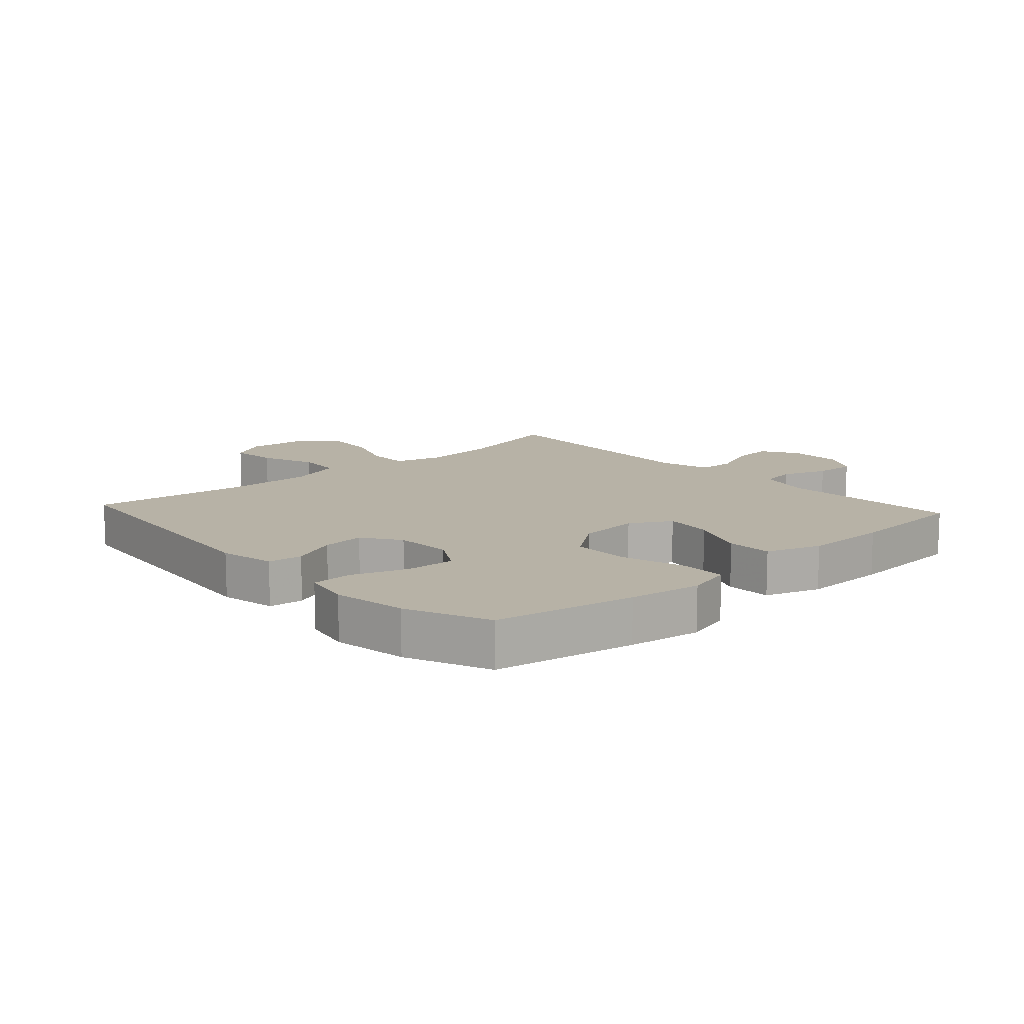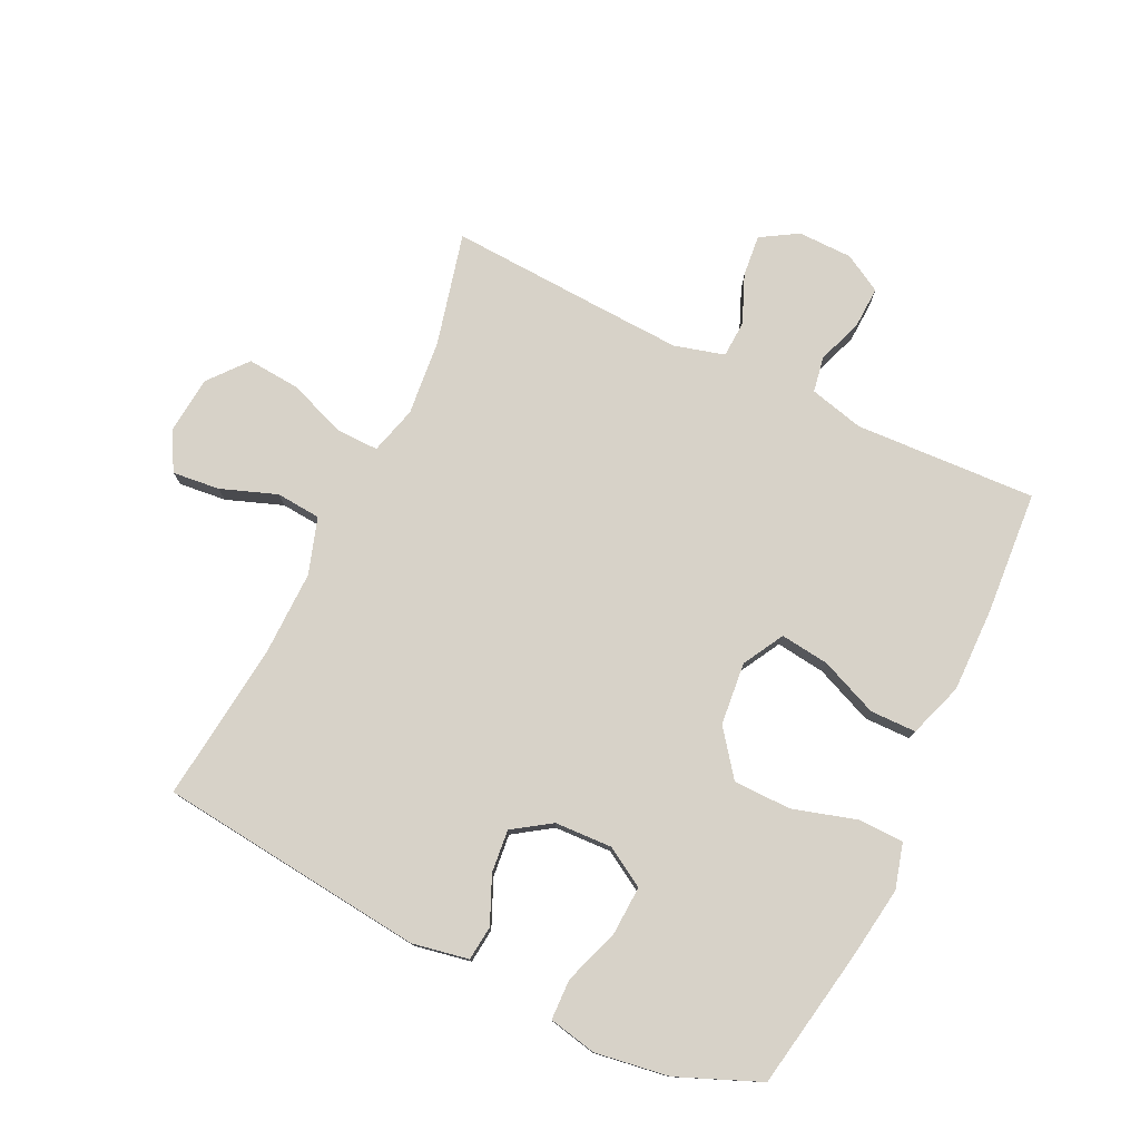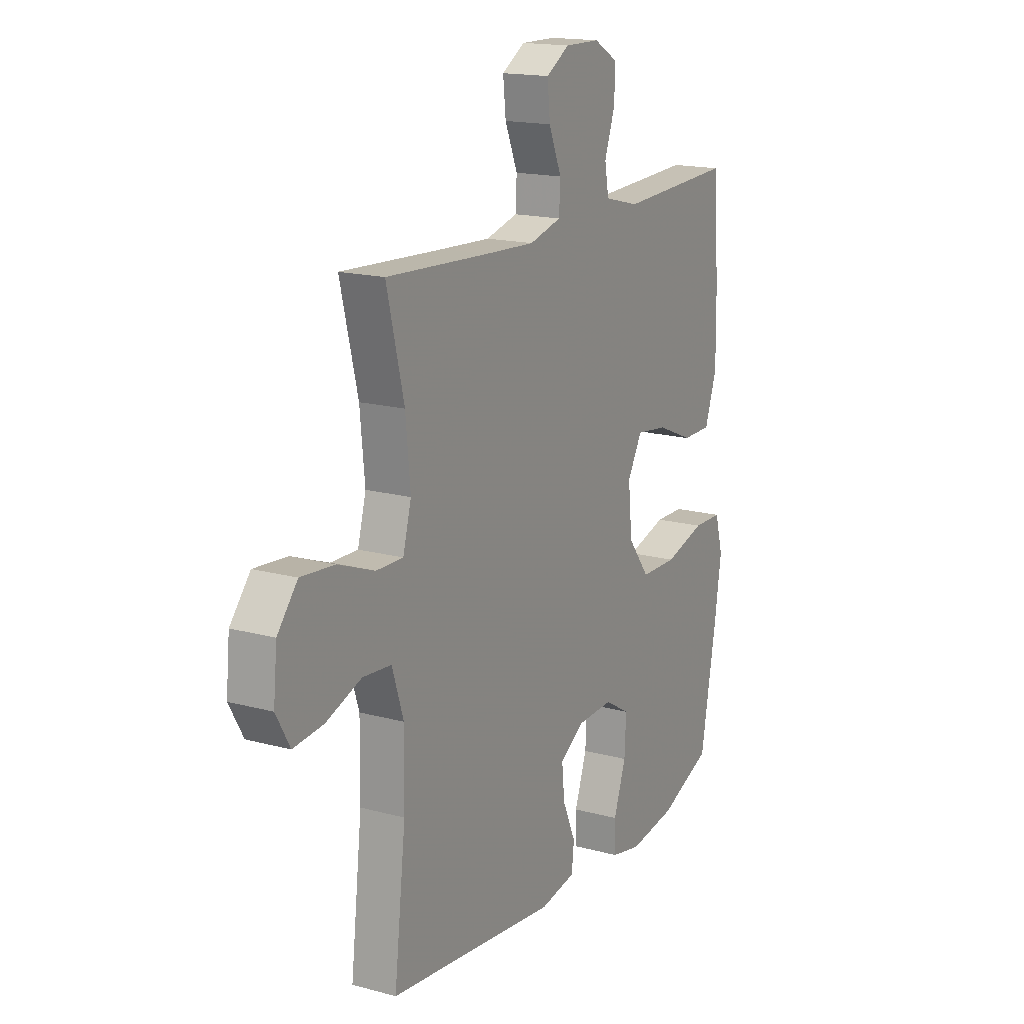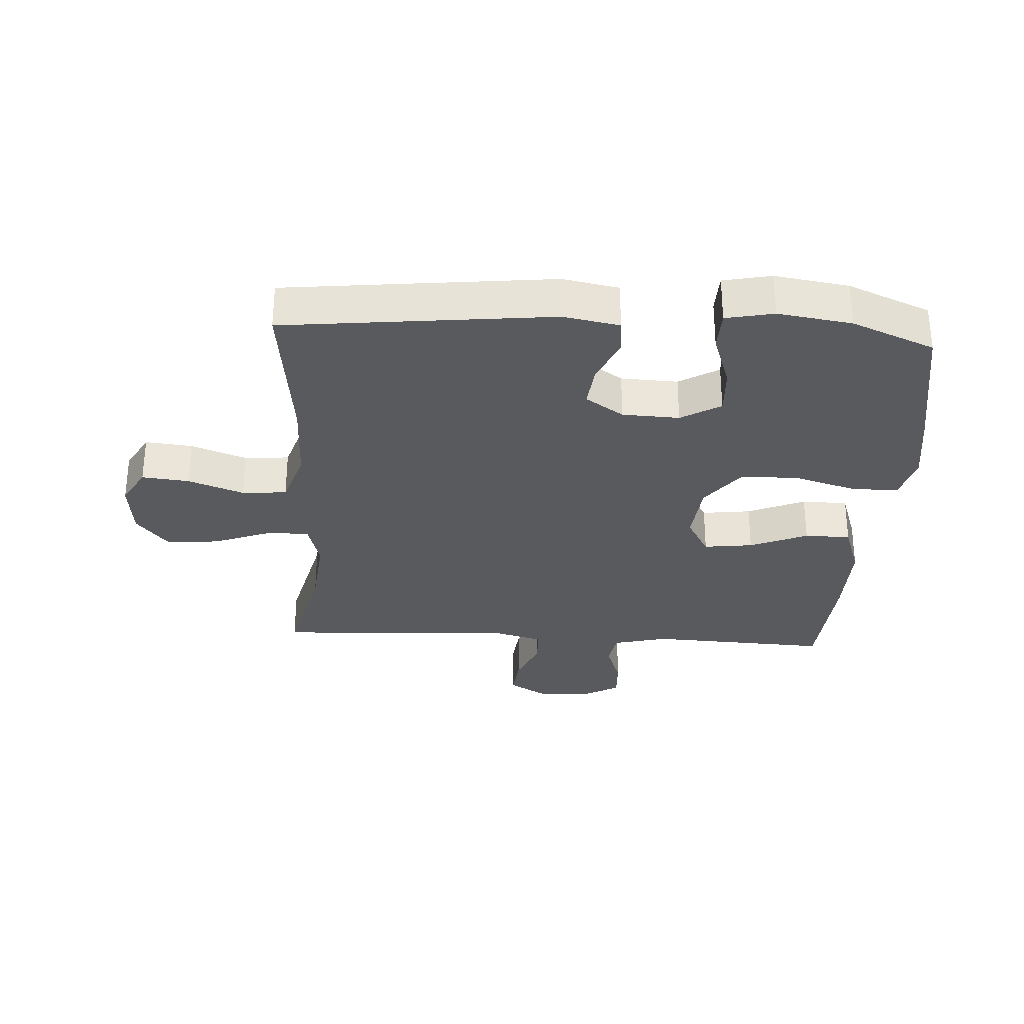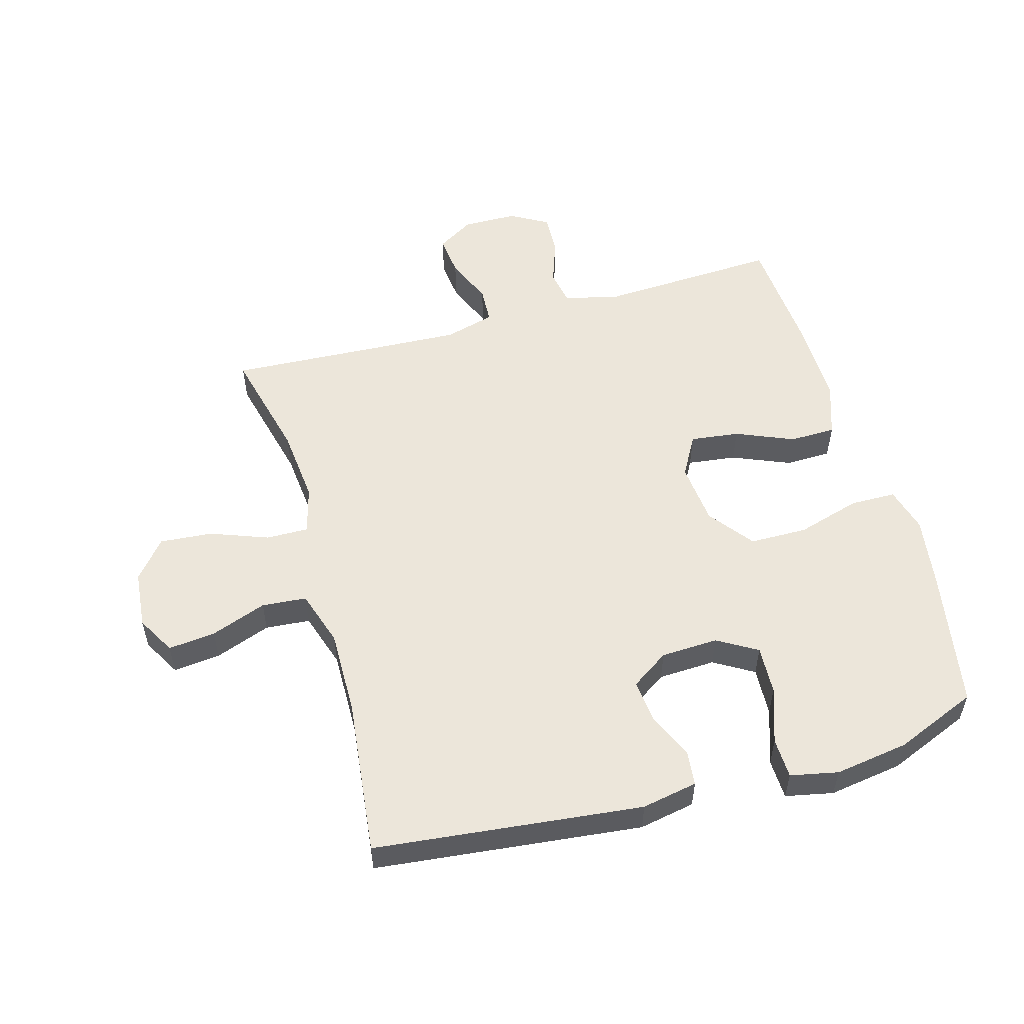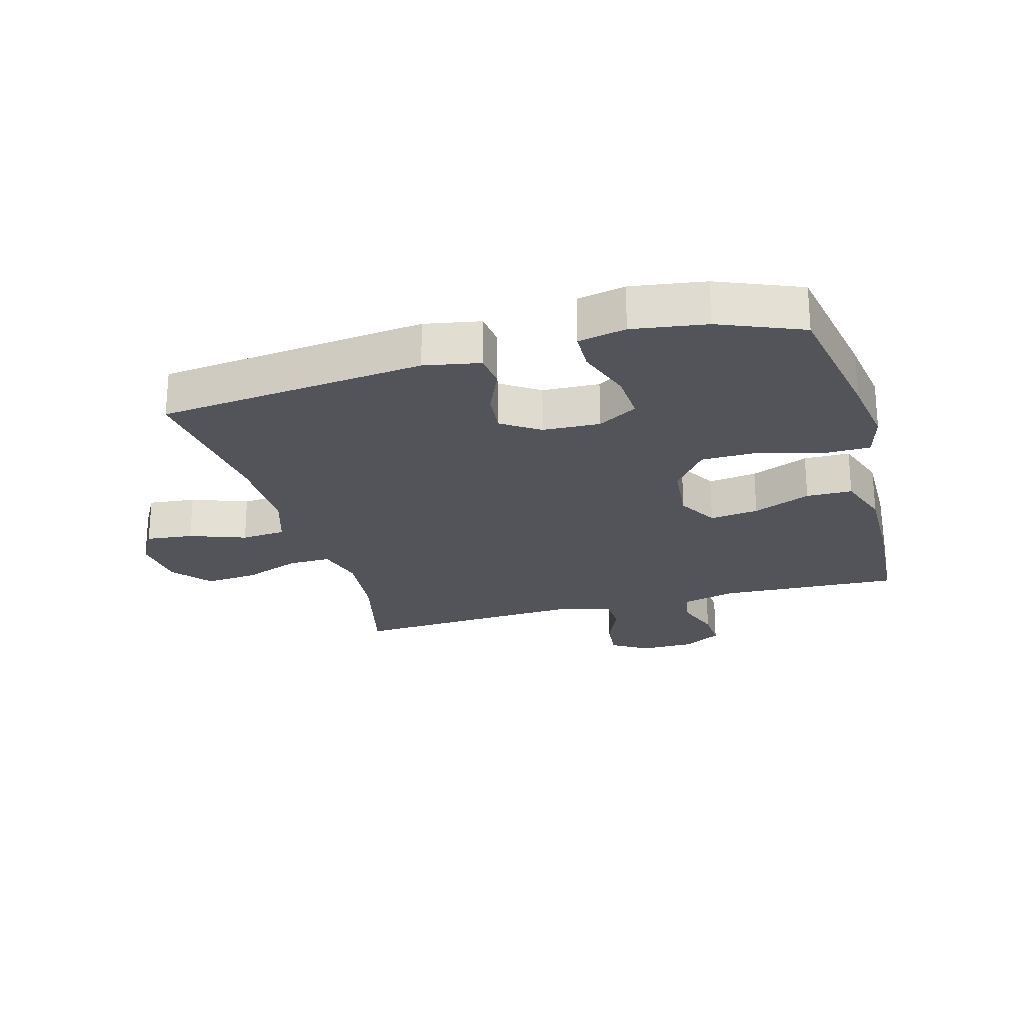
<metadata>
{"format":"obj","ext":"obj","renderer":"f3d","projection":"perspective","resolution":1024,"background":"white","views":[{"elev":12.4,"azim":-132.3,"up":"+Y"},{"elev":77.4,"azim":-154.3,"up":"+Y"},{"elev":16.7,"azim":118.9,"up":"+Z"},{"elev":-30.7,"azim":176.7,"up":"+Y"},{"elev":54.3,"azim":164.2,"up":"+Y"},{"elev":-23.7,"azim":-164.3,"up":"+Y"}]}
</metadata>
<code>
v -0.5 0.07 0.5
v -0.208 0.07 0.486
v -0.12 0.07 0.508
v -0.11 0.07 0.565
v -0.136 0.07 0.639
v -0.139 0.07 0.705
v -0.078 0.07 0.74
v 0.01 0.07 0.741
v 0.069 0.07 0.705
v 0.062 0.07 0.638
v 0.03 0.07 0.561
v 0.033 0.07 0.502
v 0.114 0.07 0.48
v 0.239 0.07 0.486
v 0.5 0.07 0.5
v 0.456 0.07 0.32
v 0.444 0.07 0.198
v 0.465 0.07 0.121
v 0.533 0.07 0.122
v 0.626 0.07 0.157
v 0.711 0.07 0.164
v 0.762 0.07 0.102
v 0.771 0.07 0.009
v 0.736 0.07 -0.053
v 0.66 0.07 -0.045
v 0.57 0.07 -0.012
v 0.498 0.07 -0.018
v 0.469 0.07 -0.108
v 0.471 0.07 -0.246
v 0.5 0.07 -0.5
v 0.069 0.07 -0.547
v -0.021 0.07 -0.53
v -0.027 0.07 -0.474
v 0.006 0.07 -0.399
v 0.013 0.07 -0.33
v -0.048 0.07 -0.289
v -0.14 0.07 -0.285
v -0.204 0.07 -0.323
v -0.2 0.07 -0.402
v -0.169 0.07 -0.492
v -0.171 0.07 -0.557
v -0.248 0.07 -0.573
v -0.367 0.07 -0.555
v -0.5 0.07 -0.5
v -0.54 0.07 -0.274
v -0.557 0.07 -0.158
v -0.537 0.07 -0.085
v -0.463 0.07 -0.084
v -0.361 0.07 -0.114
v -0.268 0.07 -0.113
v -0.213 0.07 -0.041
v -0.203 0.07 0.06
v -0.24 0.07 0.126
v -0.319 0.07 0.116
v -0.412 0.07 0.077
v -0.486 0.07 0.078
v -0.516 0.07 0.166
v -0.514 0.07 0.303
v -0.5 0 0.5
v -0.208 0 0.486
v -0.12 0 0.508
v -0.11 0 0.565
v -0.136 0 0.639
v -0.139 0 0.705
v -0.078 0 0.74
v 0.01 0 0.741
v 0.069 0 0.705
v 0.062 0 0.638
v 0.03 0 0.561
v 0.033 0 0.502
v 0.114 0 0.48
v 0.239 0 0.486
v 0.5 0 0.5
v 0.456 0 0.32
v 0.444 0 0.198
v 0.465 0 0.121
v 0.533 0 0.122
v 0.626 0 0.157
v 0.711 0 0.164
v 0.762 0 0.102
v 0.771 0 0.009
v 0.736 0 -0.053
v 0.66 0 -0.045
v 0.57 0 -0.012
v 0.498 0 -0.018
v 0.469 0 -0.108
v 0.471 0 -0.246
v 0.5 0 -0.5
v 0.069 0 -0.547
v -0.021 0 -0.53
v -0.027 0 -0.474
v 0.006 0 -0.399
v 0.013 0 -0.33
v -0.048 0 -0.289
v -0.14 0 -0.285
v -0.204 0 -0.323
v -0.2 0 -0.402
v -0.169 0 -0.492
v -0.171 0 -0.557
v -0.248 0 -0.573
v -0.367 0 -0.555
v -0.5 0 -0.5
v -0.54 0 -0.274
v -0.557 0 -0.158
v -0.537 0 -0.085
v -0.463 0 -0.084
v -0.361 0 -0.114
v -0.268 0 -0.113
v -0.213 0 -0.041
v -0.203 0 0.06
v -0.24 0 0.126
v -0.319 0 0.116
v -0.412 0 0.077
v -0.486 0 0.078
v -0.516 0 0.166
v -0.514 0 0.303
f 57 58 1 2
f 54 55 56 57
f 53 54 57 2
f 52 53 2 3
f 51 52 3
f 46 47 48 49
f 46 49 50
f 45 46 50
f 44 45 50
f 43 44 50 51
f 39 40 41 42
f 38 39 42 43
f 31 32 33 34
f 29 30 31 34
f 28 29 34 35
f 27 28 35 36
f 23 24 25 26
f 23 26 27
f 22 23 27
f 19 20 21 22
f 18 19 22 27
f 17 18 27 36
f 14 15 16
f 13 14 16 17
f 12 13 17 36
f 8 9 10 11
f 4 5 6 7
f 51 3 4 7
f 51 7 8 11
f 38 43 51 11
f 11 12 36 37
f 11 37 38
f 60 59 116 115
f 115 114 113 112
f 60 115 112 111
f 61 60 111 110
f 61 110 109
f 107 106 105 104
f 108 107 104
f 108 104 103
f 108 103 102
f 109 108 102 101
f 100 99 98 97
f 101 100 97 96
f 92 91 90 89
f 92 89 88 87
f 93 92 87 86
f 94 93 86 85
f 84 83 82 81
f 85 84 81
f 85 81 80
f 80 79 78 77
f 85 80 77 76
f 94 85 76 75
f 74 73 72
f 75 74 72 71
f 94 75 71 70
f 69 68 67 66
f 65 64 63 62
f 65 62 61 109
f 69 66 65 109
f 69 109 101 96
f 95 94 70 69
f 96 95 69
f 1 59 60 2
f 2 60 61 3
f 3 61 62 4
f 4 62 63 5
f 5 63 64 6
f 6 64 65 7
f 7 65 66 8
f 8 66 67 9
f 9 67 68 10
f 10 68 69 11
f 11 69 70 12
f 12 70 71 13
f 13 71 72 14
f 14 72 73 15
f 15 73 74 16
f 16 74 75 17
f 17 75 76 18
f 18 76 77 19
f 19 77 78 20
f 20 78 79 21
f 21 79 80 22
f 22 80 81 23
f 23 81 82 24
f 24 82 83 25
f 25 83 84 26
f 26 84 85 27
f 27 85 86 28
f 28 86 87 29
f 29 87 88 30
f 30 88 89 31
f 31 89 90 32
f 32 90 91 33
f 33 91 92 34
f 34 92 93 35
f 35 93 94 36
f 36 94 95 37
f 37 95 96 38
f 38 96 97 39
f 39 97 98 40
f 40 98 99 41
f 41 99 100 42
f 42 100 101 43
f 43 101 102 44
f 44 102 103 45
f 45 103 104 46
f 46 104 105 47
f 47 105 106 48
f 48 106 107 49
f 49 107 108 50
f 50 108 109 51
f 51 109 110 52
f 52 110 111 53
f 53 111 112 54
f 54 112 113 55
f 55 113 114 56
f 56 114 115 57
f 57 115 116 58
f 58 116 59 1

</code>
